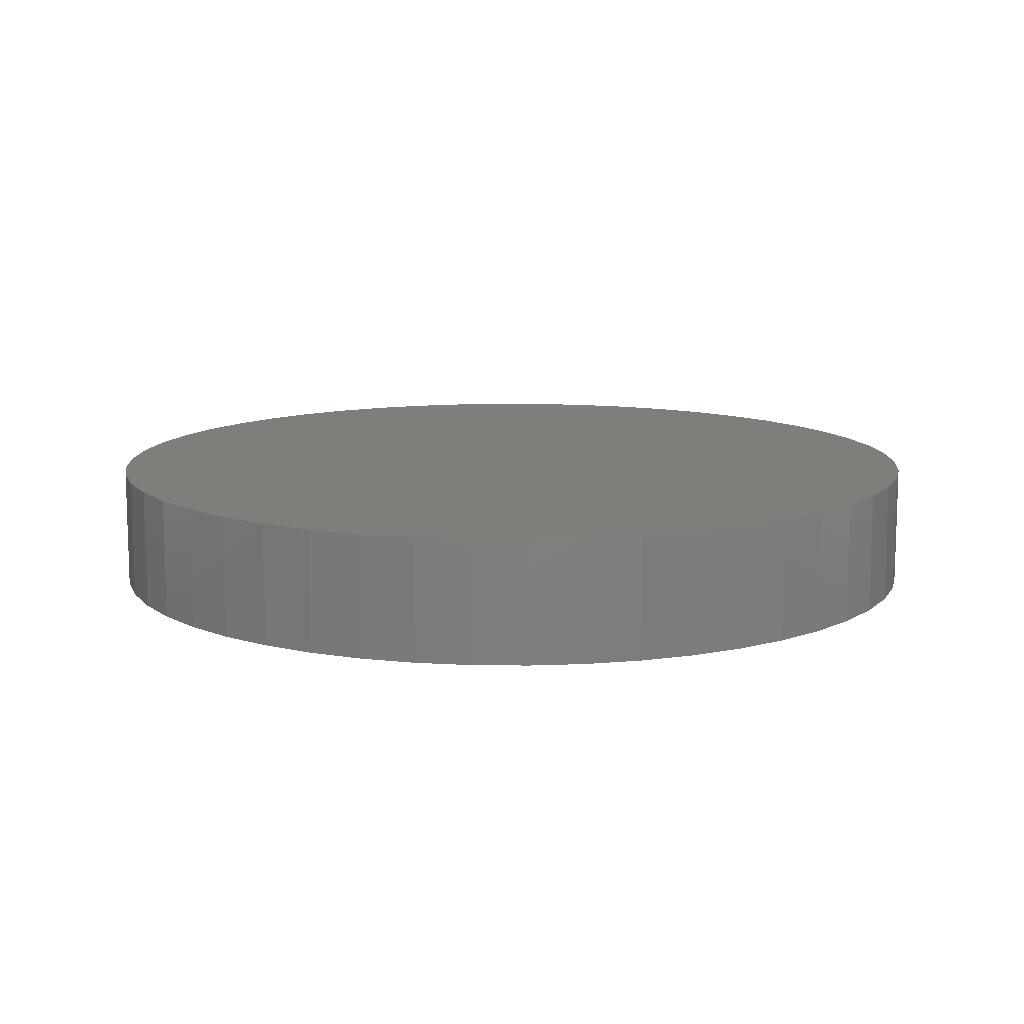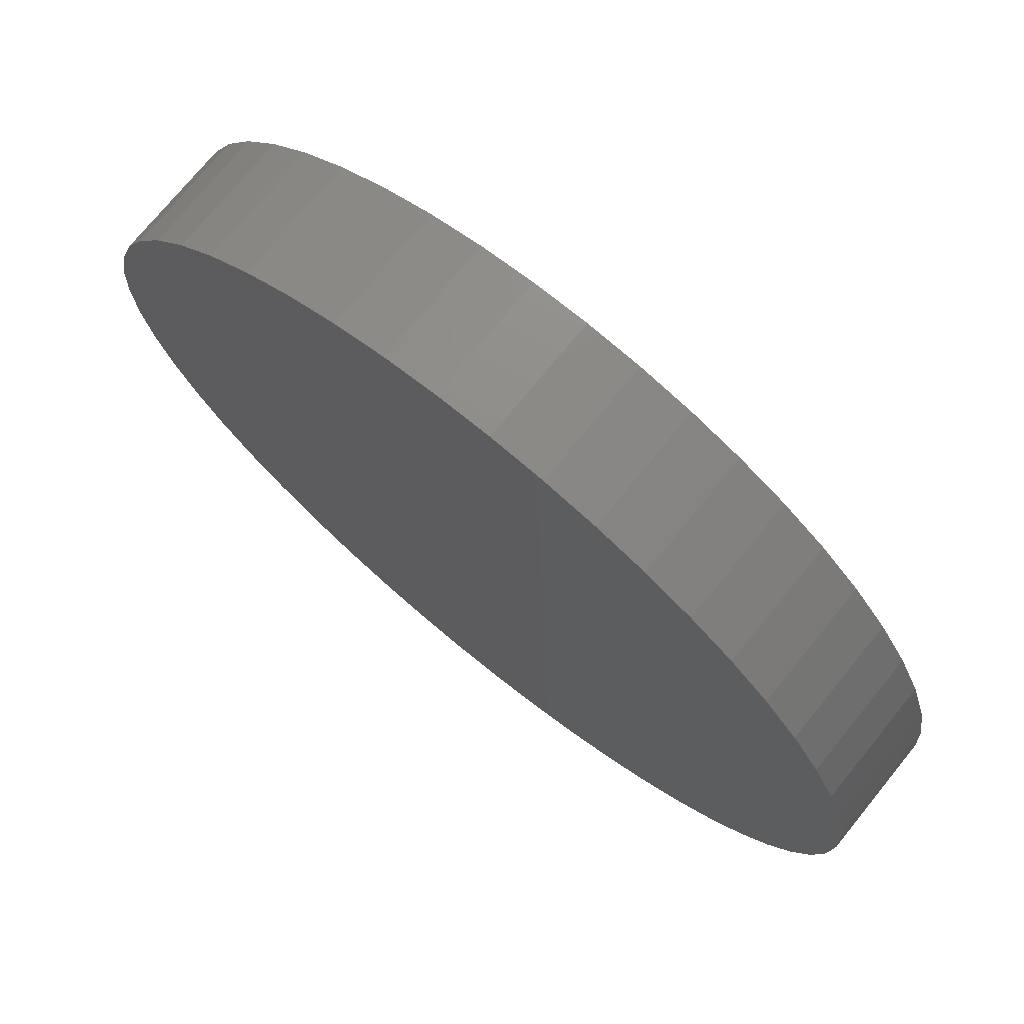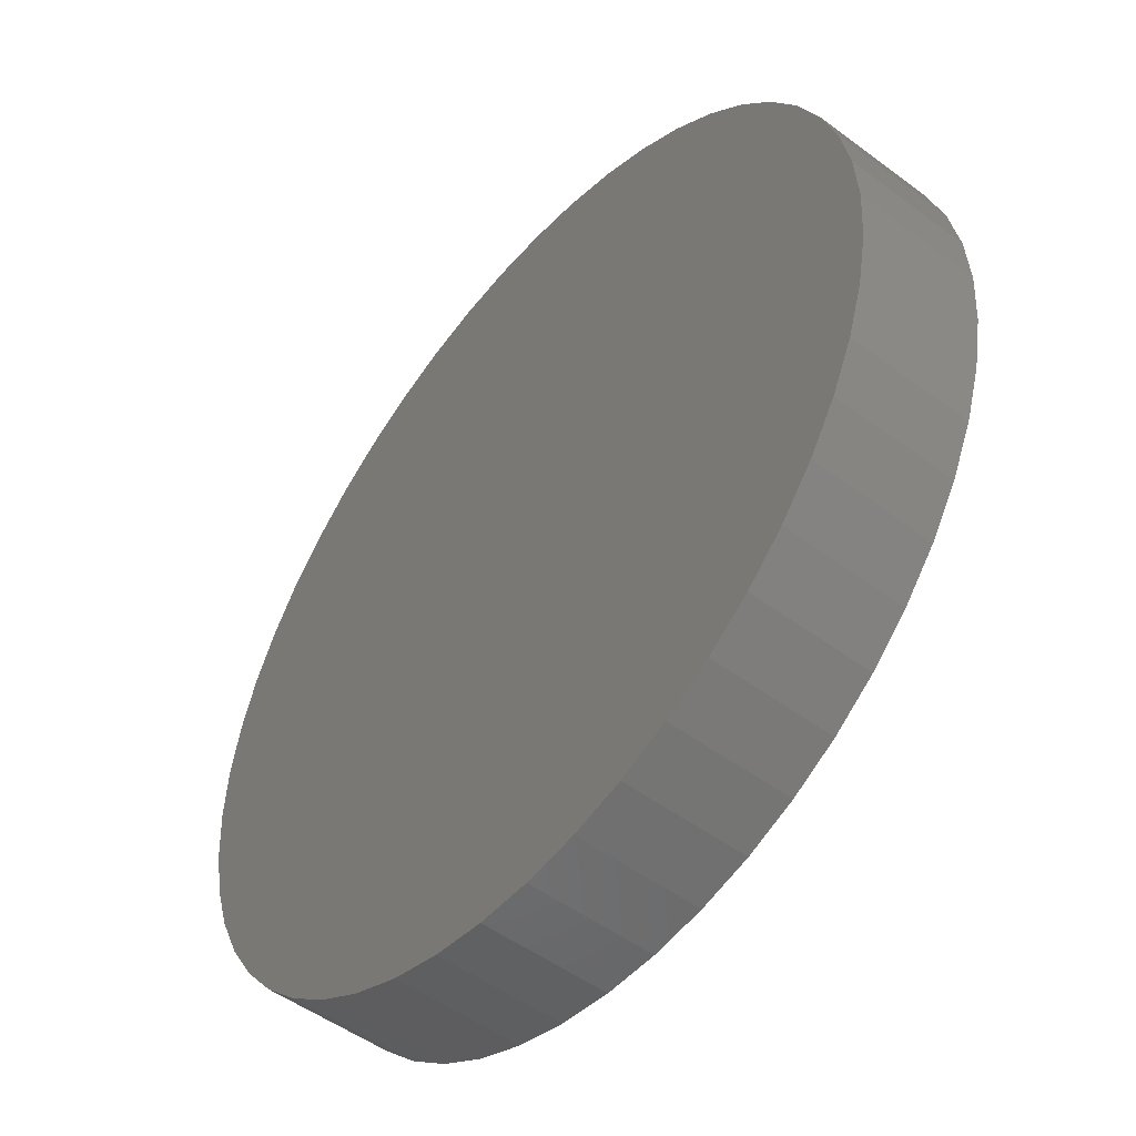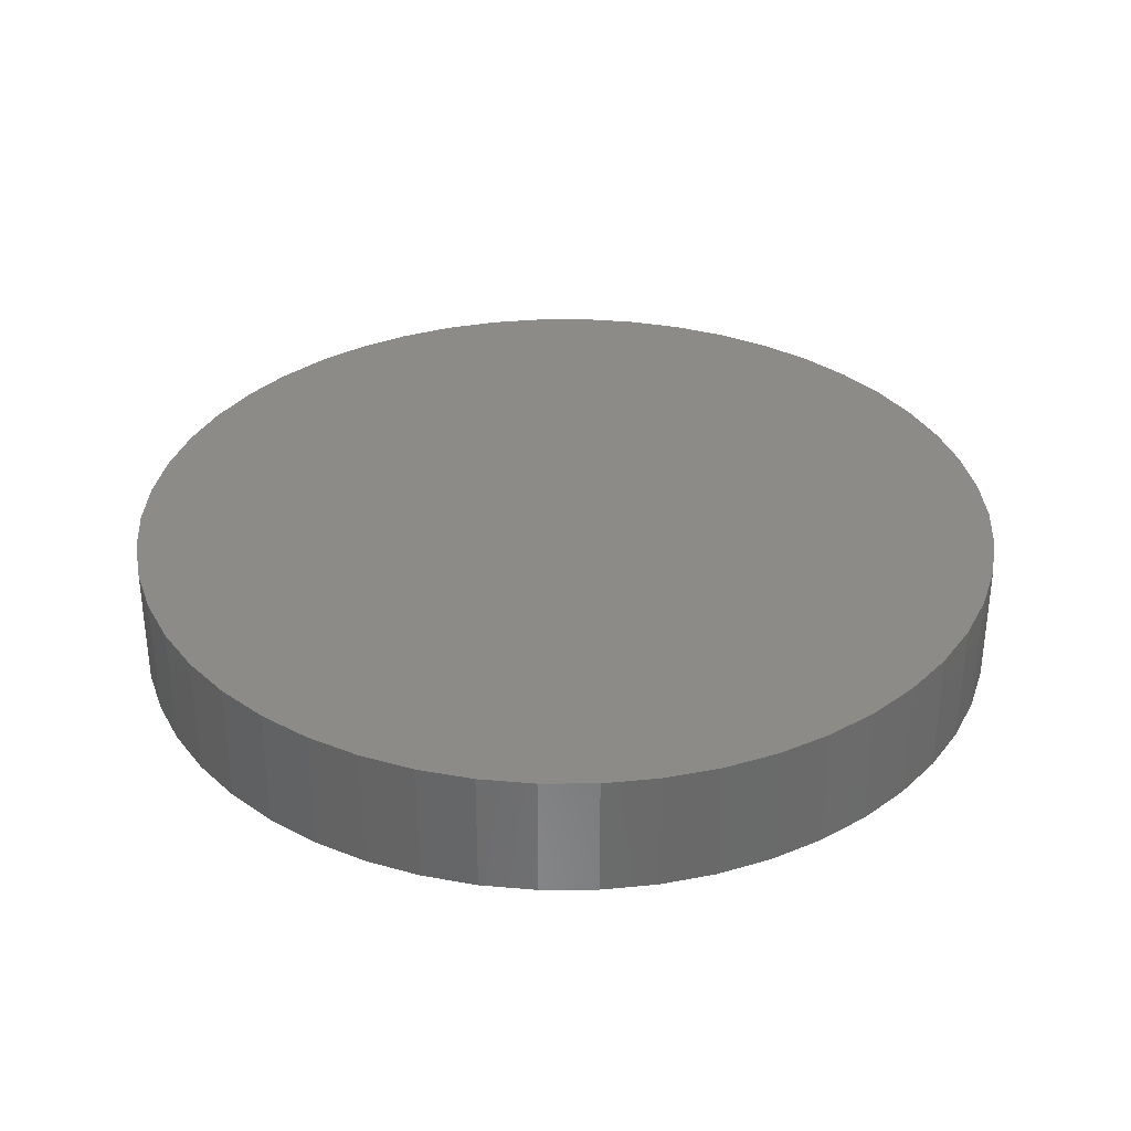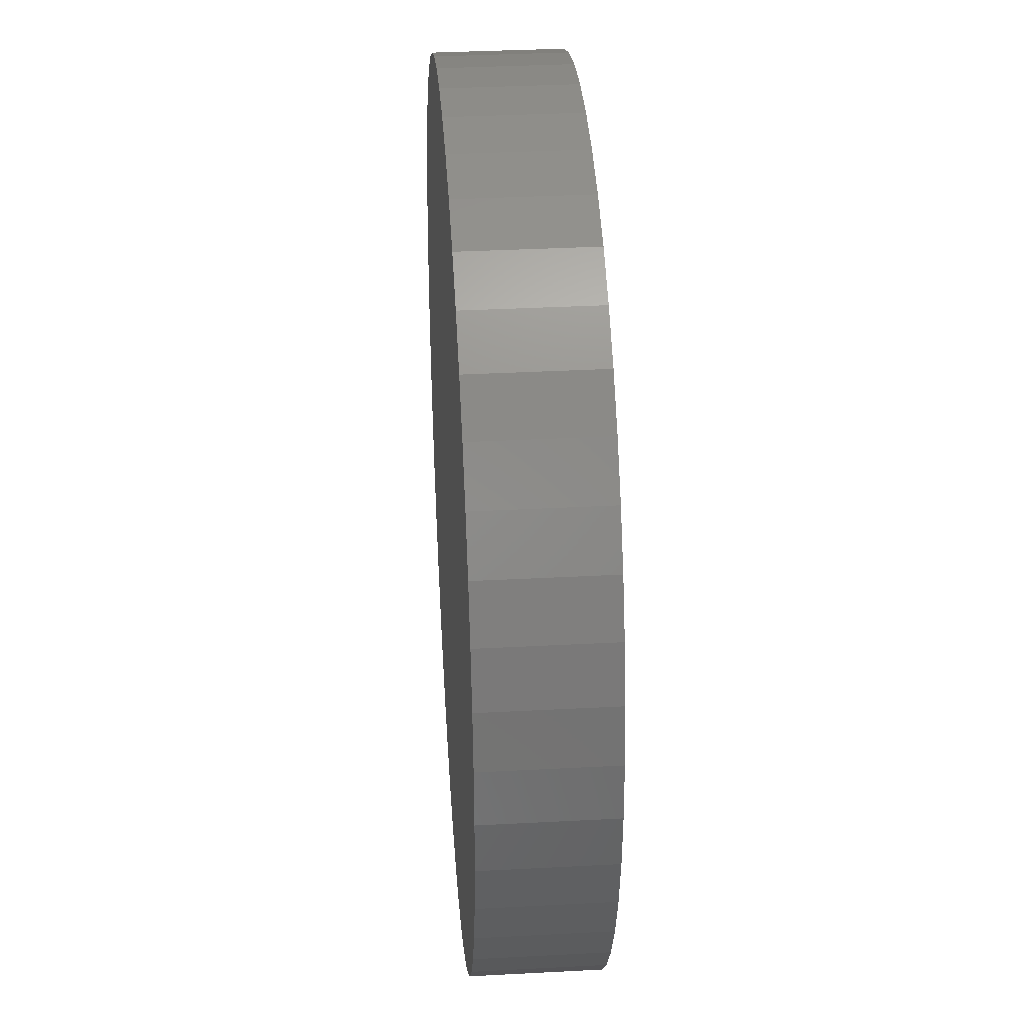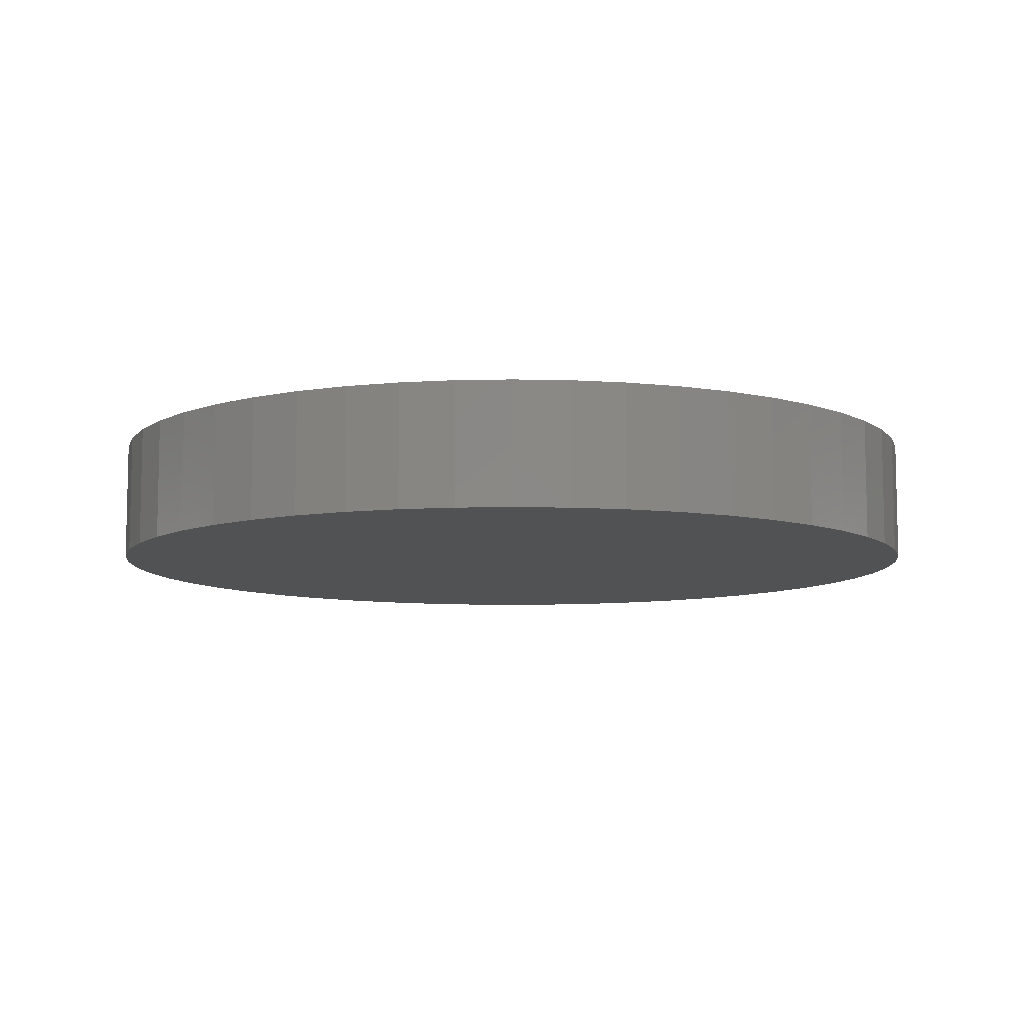
<metadata>
{"format":"stl","ext":"stl","renderer":"f3d","projection":"perspective","resolution":1024,"background":"white","views":[{"elev":11.4,"azim":80.7,"up":"+Z"},{"elev":73.8,"azim":-140.9,"up":"+Y"},{"elev":-50.6,"azim":-129.2,"up":"+Y"},{"elev":33.6,"azim":-151.6,"up":"+Z"},{"elev":35.7,"azim":-94.0,"up":"+Y"},{"elev":-8.6,"azim":-104.5,"up":"+Z"}]}
</metadata>
<code>
# stl→obj: 100 verts, 196 faces
v 21.35 0 3
v 21.18 2.676 -3
v 21.18 2.676 3
v 21.35 0 -3
v 20.68 5.31 -3
v 20.68 5.31 3
v -21.35 0 -3
v -21.18 2.676 3
v -21.18 2.676 -3
v -21.35 0 3
v 1.341 21.31 -3
v -1.341 21.31 3
v 1.341 21.31 3
v -1.341 21.31 -3
v 21.18 -2.676 -3
v 20.68 -5.31 -3
v 19.85 -7.859 -3
v 19.85 7.859 -3
v 18.71 -10.29 -3
v 18.71 10.29 -3
v 17.27 -12.55 -3
v 17.27 12.55 -3
v 15.56 -14.62 -3
v 15.56 14.62 -3
v 13.61 -16.45 -3
v 13.61 16.45 -3
v 11.44 -18.03 -3
v 11.44 18.03 -3
v 9.09 -19.32 -3
v 9.09 19.32 -3
v 6.598 -20.31 -3
v 6.598 20.31 -3
v 4.001 -20.97 -3
v 4.001 20.97 -3
v 1.341 -21.31 -3
v -1.341 -21.31 -3
v -4.001 -20.97 -3
v -4.001 20.97 -3
v -6.598 -20.31 -3
v -6.598 20.31 -3
v -9.09 -19.32 -3
v -9.09 19.32 -3
v -11.44 -18.03 -3
v -11.44 18.03 -3
v -13.61 -16.45 -3
v -13.61 16.45 -3
v -15.56 -14.62 -3
v -15.56 14.62 -3
v -17.27 -12.55 -3
v -17.27 12.55 -3
v -18.71 -10.29 -3
v -18.71 10.29 -3
v -19.85 -7.859 -3
v -19.85 7.859 -3
v -20.68 -5.31 -3
v -20.68 5.31 -3
v -21.18 -2.676 -3
v 13.61 16.45 3
v 15.56 14.62 3
v -15.56 14.62 3
v -13.61 16.45 3
v 21.18 -2.676 3
v 20.68 -5.31 3
v 19.85 7.859 3
v 19.85 -7.859 3
v 18.71 10.29 3
v 18.71 -10.29 3
v 17.27 12.55 3
v 17.27 -12.55 3
v 15.56 -14.62 3
v 13.61 -16.45 3
v 11.44 18.03 3
v 11.44 -18.03 3
v 9.09 19.32 3
v 9.09 -19.32 3
v 6.598 20.31 3
v 6.598 -20.31 3
v 4.001 20.97 3
v 4.001 -20.97 3
v 1.341 -21.31 3
v -1.341 -21.31 3
v -4.001 20.97 3
v -4.001 -20.97 3
v -6.598 20.31 3
v -6.598 -20.31 3
v -9.09 19.32 3
v -9.09 -19.32 3
v -11.44 18.03 3
v -11.44 -18.03 3
v -13.61 -16.45 3
v -15.56 -14.62 3
v -17.27 12.55 3
v -17.27 -12.55 3
v -18.71 10.29 3
v -18.71 -10.29 3
v -19.85 7.859 3
v -19.85 -7.859 3
v -20.68 5.31 3
v -20.68 -5.31 3
v -21.18 -2.676 3
f 1 2 3
f 2 1 4
f 3 5 6
f 5 3 2
f 7 8 9
f 8 7 10
f 11 12 13
f 12 11 14
f 15 2 4
f 16 2 15
f 16 5 2
f 17 5 16
f 17 18 5
f 19 18 17
f 19 20 18
f 21 20 19
f 21 22 20
f 23 22 21
f 23 24 22
f 25 24 23
f 25 26 24
f 27 26 25
f 27 28 26
f 29 28 27
f 29 30 28
f 31 30 29
f 31 32 30
f 33 32 31
f 33 34 32
f 35 34 33
f 35 11 34
f 36 11 35
f 36 14 11
f 37 14 36
f 37 38 14
f 39 38 37
f 39 40 38
f 41 40 39
f 41 42 40
f 43 42 41
f 43 44 42
f 45 44 43
f 45 46 44
f 47 46 45
f 47 48 46
f 49 48 47
f 49 50 48
f 51 50 49
f 51 52 50
f 53 52 51
f 53 54 52
f 55 54 53
f 55 56 54
f 57 56 55
f 57 9 56
f 9 57 7
f 24 58 59
f 58 24 26
f 46 60 61
f 60 46 48
f 3 62 1
f 6 62 3
f 6 63 62
f 64 63 6
f 64 65 63
f 66 65 64
f 66 67 65
f 68 67 66
f 68 69 67
f 59 69 68
f 59 70 69
f 58 70 59
f 58 71 70
f 72 71 58
f 72 73 71
f 74 73 72
f 74 75 73
f 76 75 74
f 76 77 75
f 78 77 76
f 78 79 77
f 13 79 78
f 13 80 79
f 12 80 13
f 12 81 80
f 82 81 12
f 82 83 81
f 84 83 82
f 84 85 83
f 86 85 84
f 86 87 85
f 88 87 86
f 88 89 87
f 61 89 88
f 61 90 89
f 60 90 61
f 60 91 90
f 92 91 60
f 92 93 91
f 94 93 92
f 94 95 93
f 96 95 94
f 96 97 95
f 98 97 96
f 98 99 97
f 8 99 98
f 8 100 99
f 100 8 10
f 40 86 84
f 86 40 42
f 69 19 67
f 19 69 21
f 64 20 66
f 20 64 18
f 30 76 74
f 76 30 32
f 28 74 72
f 74 28 30
f 54 94 52
f 94 54 96
f 38 84 82
f 84 38 40
f 51 97 53
f 97 51 95
f 35 79 80
f 79 35 33
f 31 75 77
f 75 31 29
f 66 22 68
f 22 66 20
f 32 78 76
f 78 32 34
f 26 72 58
f 72 26 28
f 50 60 48
f 60 50 92
f 56 96 54
f 96 56 98
f 42 88 86
f 88 42 44
f 14 82 12
f 82 14 38
f 62 4 1
f 4 62 15
f 29 73 75
f 73 29 27
f 63 15 62
f 15 63 16
f 47 90 91
f 90 47 45
f 53 99 55
f 99 53 97
f 57 10 7
f 10 57 100
f 36 80 81
f 80 36 35
f 6 18 64
f 18 6 5
f 68 24 59
f 24 68 22
f 34 13 78
f 13 34 11
f 52 92 50
f 92 52 94
f 9 98 56
f 98 9 8
f 44 61 88
f 61 44 46
f 27 71 73
f 71 27 25
f 67 17 65
f 17 67 19
f 41 85 87
f 85 41 39
f 47 93 49
f 93 47 91
f 49 95 51
f 95 49 93
f 33 77 79
f 77 33 31
f 25 70 71
f 70 25 23
f 70 21 69
f 21 70 23
f 65 16 63
f 16 65 17
f 37 81 83
f 81 37 36
f 55 100 57
f 100 55 99
f 45 89 90
f 89 45 43
f 39 83 85
f 83 39 37
f 43 87 89
f 87 43 41

</code>
